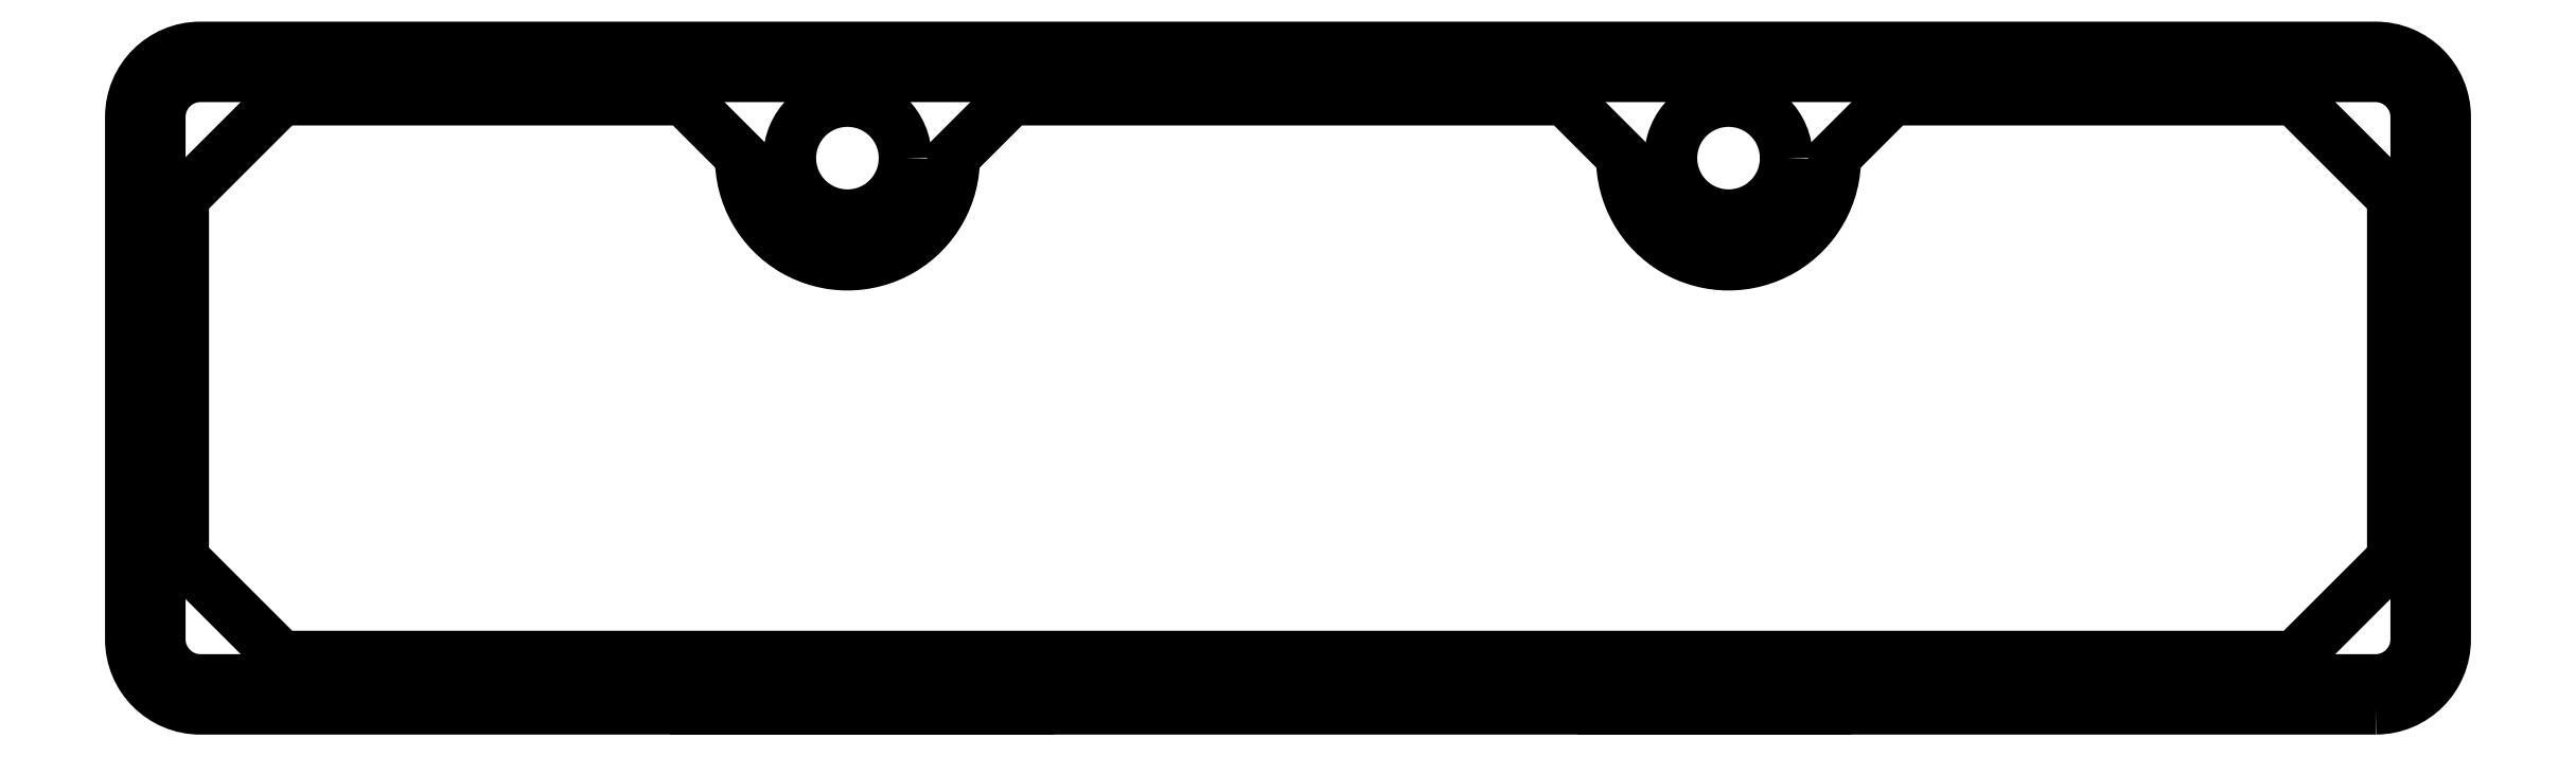
<metadata>
{"format":"dxf","ext":"dxf","renderer":"ezdxf+matplotlib","layout":"modelspace","background":"white","min_lineweight":24,"dpi":150}
</metadata>
<code>
0
SECTION
2
ENTITIES
0
POINT
8
0
10
0
20
-10
30
0
0
LWPOLYLINE
8
0
90
8
70
1
43
0
10
39.5
20
-12
42
0.4142
10
42
20
-9.5
10
42
20
9.5
42
0.4142
10
39.5
20
12
10
-39.5
20
12
42
0.4142
10
-42
20
9.5
10
-42
20
-9.5
42
0.4142
10
-39.5
20
-12
0
CIRCLE
8
0
10
-16
20
8
30
0
40
2.1
210
0
220
0
230
1
0
CIRCLE
8
0
10
16
20
8
30
0
40
2.1
210
0
220
0
230
1
0
LWPOLYLINE
8
0
90
16
70
1
43
0
10
40.15
20
-6.562
10
36.56
20
-10.15
10
-36.56
20
-10.15
10
-40.15
20
-6.562
10
-40.15
20
6.562
10
-36.56
20
10.15
10
-21.94
20
10.15
10
-19.85
20
8.062
42
1.016
10
-12.15
20
8.062
10
-10.06
20
10.15
10
10.06
20
10.15
10
12.15
20
8.062
42
1.016
10
19.85
20
8.062
10
21.94
20
10.15
10
36.56
20
10.15
10
40.15
20
6.562
0
LWPOLYLINE
8
0
90
8
70
1
43
0
10
41
20
-9.5
10
41
20
9.5
42
0.4142
10
39.5
20
11
10
-39.5
20
11
42
0.4142
10
-41
20
9.5
10
-41
20
-9.5
42
0.4142
10
-39.5
20
-11
10
39.5
20
-11
42
0.4142
0
LWPOLYLINE
8
0
90
4
70
1
43
0
10
10.5
20
-12
10
19.5
20
-12
10
19.5
20
-10.15
10
10.5
20
-10.15
0
LWPOLYLINE
8
0
90
4
70
1
43
0
10
-8.5
20
-12
10
-21.5
20
-12
10
-21.5
20
-10.15
10
-8.5
20
-10.15
0
ENDSEC
0
EOF

</code>
